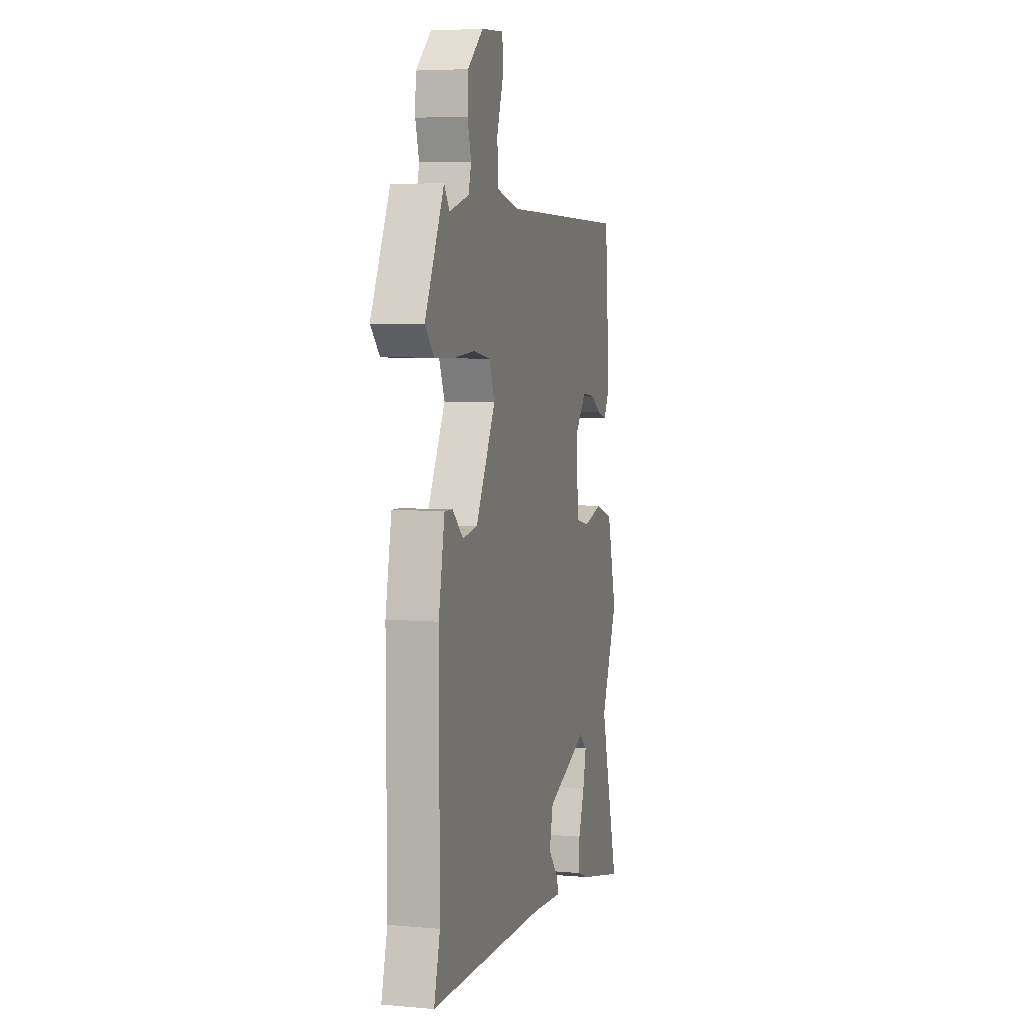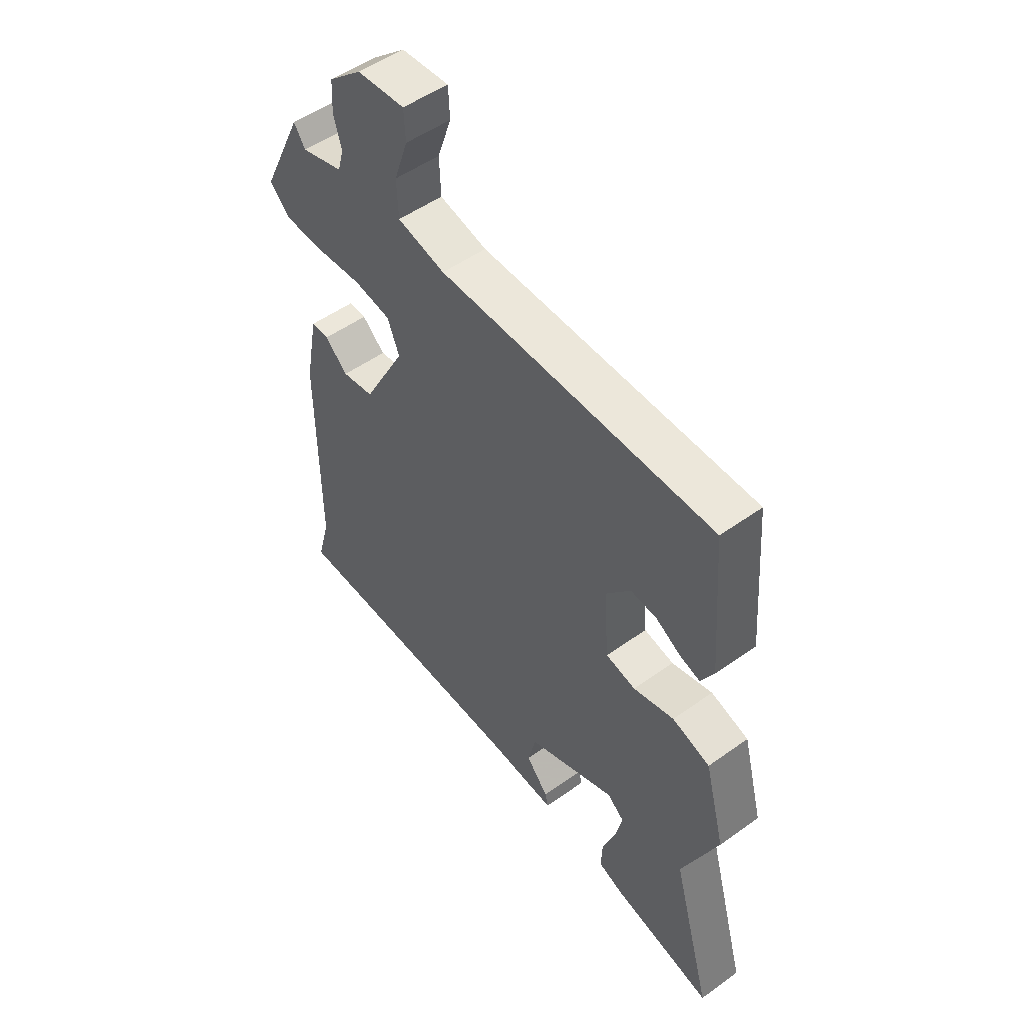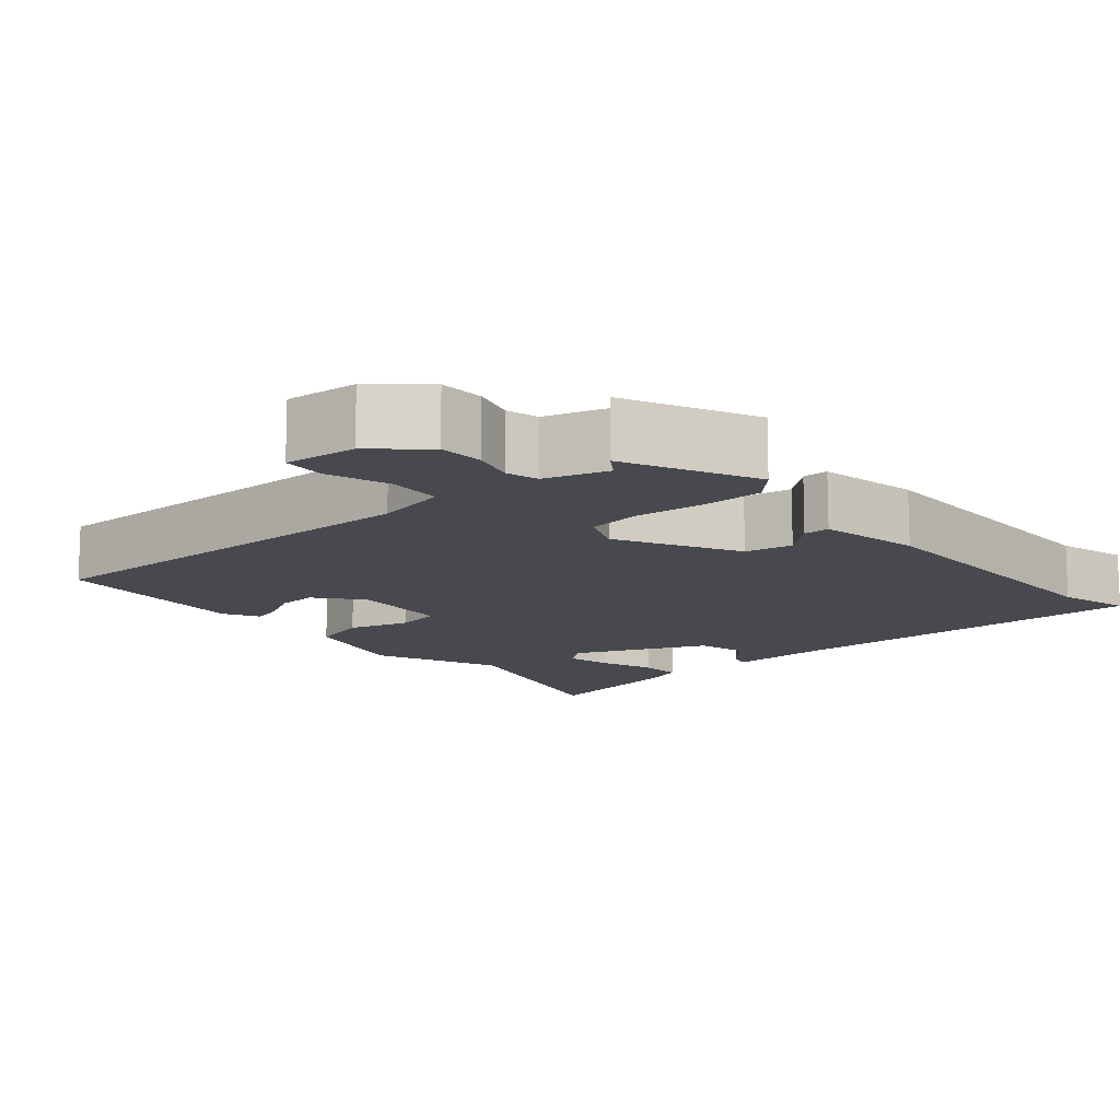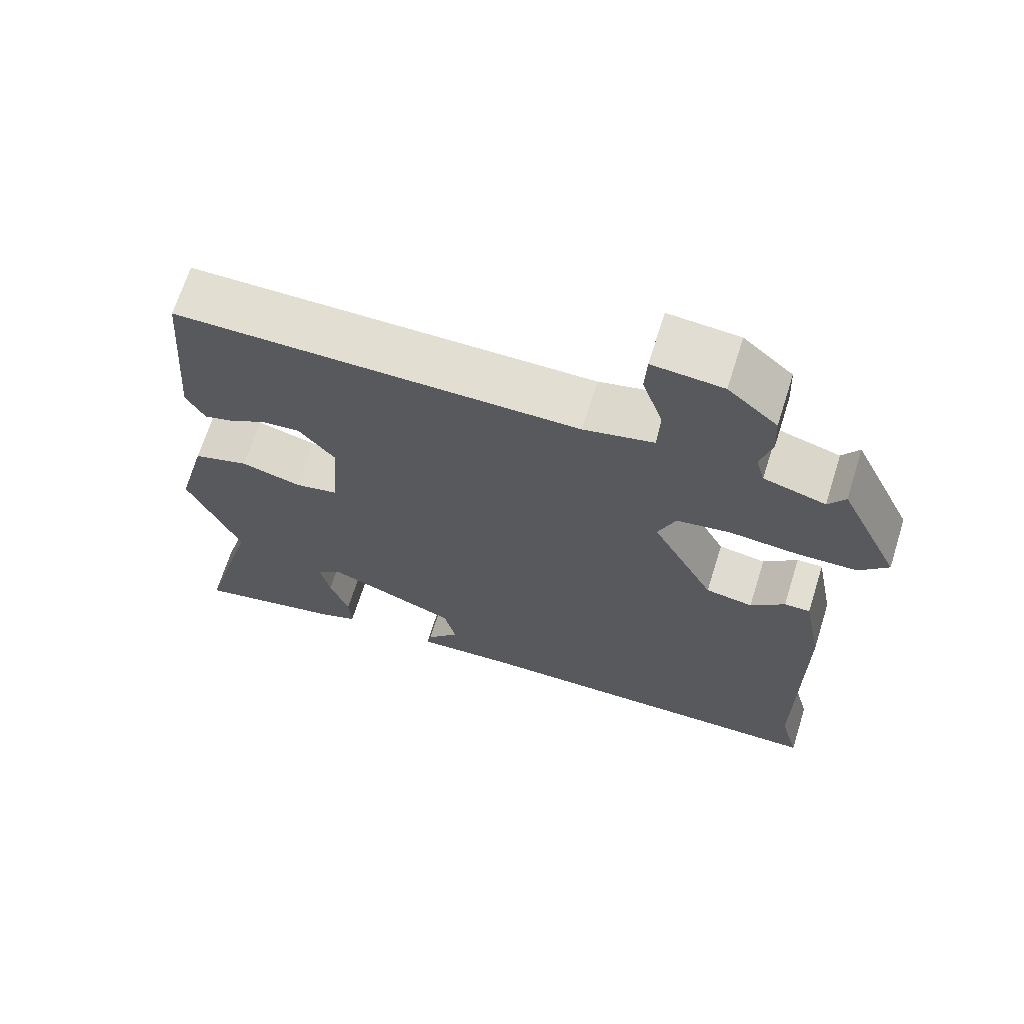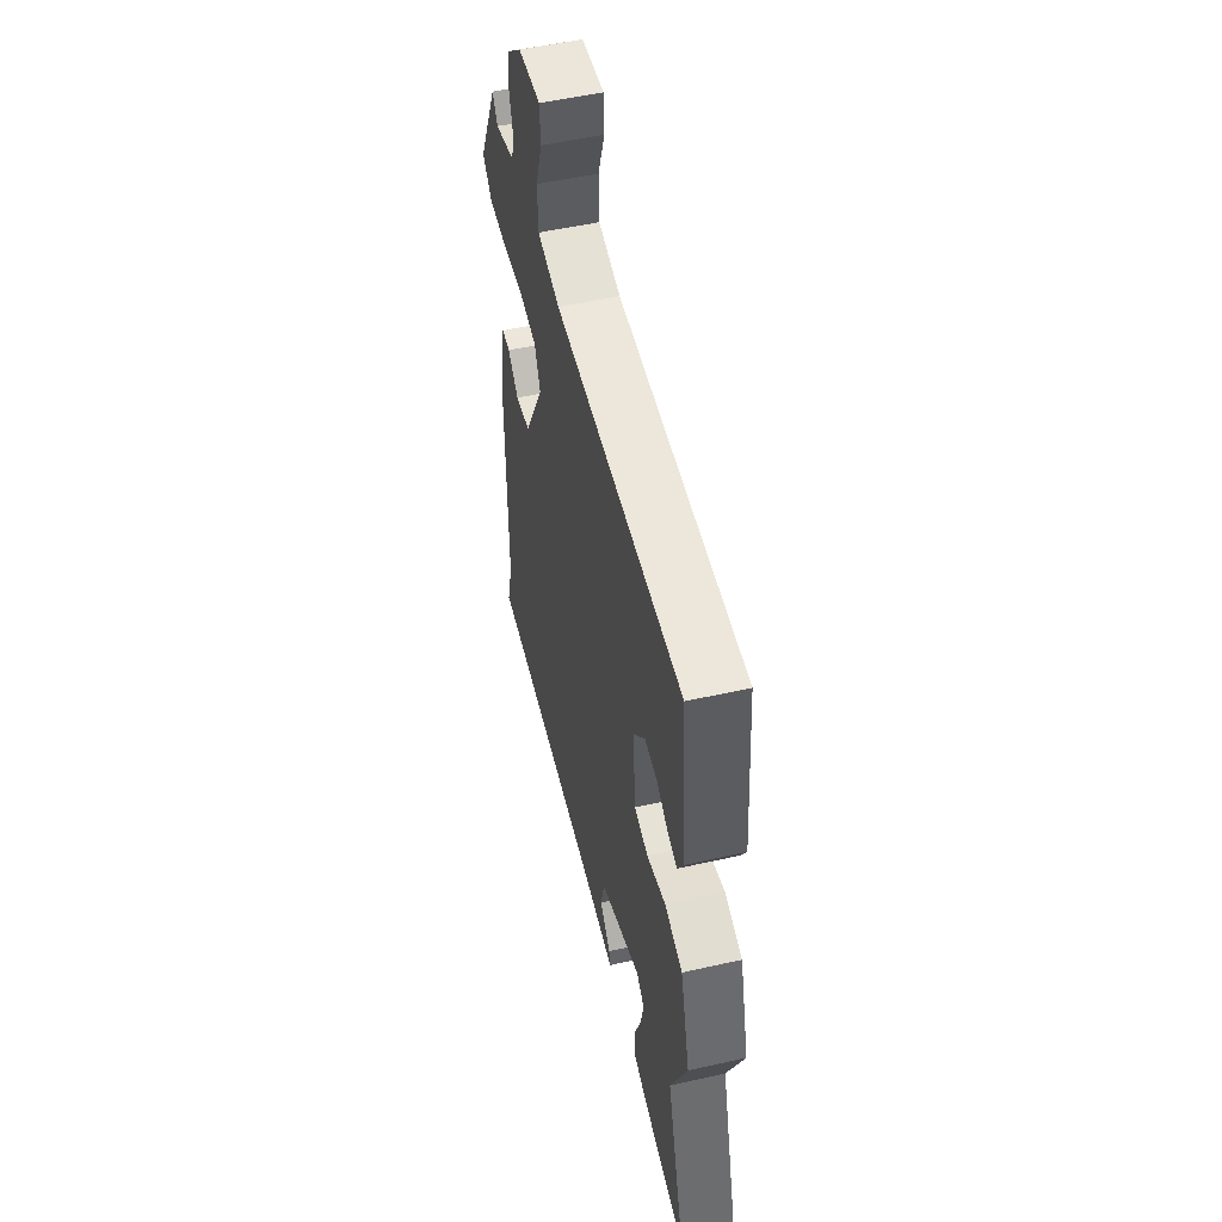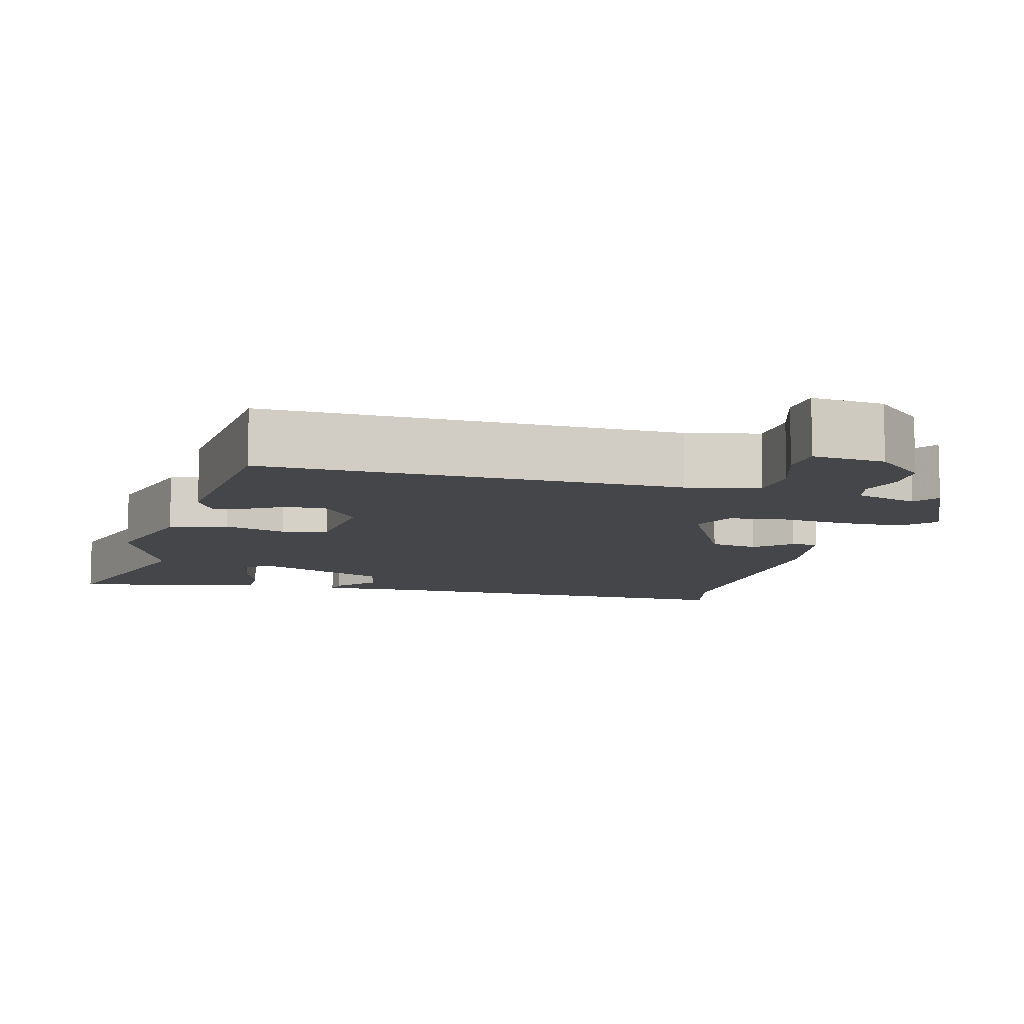
<metadata>
{"format":"obj","ext":"obj","renderer":"f3d","projection":"perspective","resolution":1024,"background":"white","views":[{"elev":5.5,"azim":105.3,"up":"+Z"},{"elev":51.5,"azim":-127.9,"up":"+Z"},{"elev":-12.7,"azim":39.9,"up":"+Y"},{"elev":67.7,"azim":17.5,"up":"+Z"},{"elev":52.2,"azim":-103.7,"up":"+Z"},{"elev":-9.7,"azim":-15.8,"up":"+Y"}]}
</metadata>
<code>
v -0.525 0.07 -0.592
v -0.445 0.07 -0.302
v -0.517 0.07 -0.133
v -0.476 0.07 0.022
v -0.4 0.07 0.046
v -0.318 0.07 0.024
v -0.258 0.07 0.037
v -0.248 0.07 0.171
v -0.298 0.07 0.231
v -0.351 0.07 0.226
v -0.401 0.07 0.197
v -0.441 0.07 0.185
v -0.467 0.07 0.232
v -0.446 0.07 0.5
v 0.106 0.07 0.504
v 0.202 0.07 0.527
v 0.205 0.07 0.598
v 0.177 0.07 0.68
v 0.18 0.07 0.737
v 0.276 0.07 0.73
v 0.343 0.07 0.672
v 0.346 0.07 0.612
v 0.33 0.07 0.556
v 0.342 0.07 0.513
v 0.426 0.07 0.489
v 0.449 0.07 0.523
v 0.531 0.07 0.351
v 0.492 0.07 0.309
v 0.411 0.07 0.306
v 0.318 0.07 0.313
v 0.245 0.07 0.301
v 0.221 0.07 0.242
v 0.306 0.07 0.083
v 0.37 0.07 0.073
v 0.416 0.07 0.115
v 0.451 0.07 0.116
v 0.477 0.07 -0.02
v 0.476 0.07 -0.412
v 0.502 0.07 -0.508
v 0 0.07 -0.517
v -0.136 0.07 -0.526
v -0.13 0.07 -0.499
v -0.085 0.07 -0.446
v -0.101 0.07 -0.379
v -0.28 0.07 -0.307
v -0.314 0.07 -0.335
v -0.3 0.07 -0.397
v -0.274 0.07 -0.469
v -0.271 0.07 -0.527
v -0.324 0.07 -0.547
v -0.525 0 -0.592
v -0.445 0 -0.302
v -0.517 0 -0.133
v -0.476 0 0.022
v -0.4 0 0.046
v -0.318 0 0.024
v -0.258 0 0.037
v -0.248 0 0.171
v -0.298 0 0.231
v -0.351 0 0.226
v -0.401 0 0.197
v -0.441 0 0.185
v -0.467 0 0.232
v -0.446 0 0.5
v 0.106 0 0.504
v 0.202 0 0.527
v 0.205 0 0.598
v 0.177 0 0.68
v 0.18 0 0.737
v 0.276 0 0.73
v 0.343 0 0.672
v 0.346 0 0.612
v 0.33 0 0.556
v 0.342 0 0.513
v 0.426 0 0.489
v 0.449 0 0.523
v 0.531 0 0.351
v 0.492 0 0.309
v 0.411 0 0.306
v 0.318 0 0.313
v 0.245 0 0.301
v 0.221 0 0.242
v 0.306 0 0.083
v 0.37 0 0.073
v 0.416 0 0.115
v 0.451 0 0.116
v 0.477 0 -0.02
v 0.476 0 -0.412
v 0.502 0 -0.508
v 0 0 -0.517
v -0.136 0 -0.526
v -0.13 0 -0.499
v -0.085 0 -0.446
v -0.101 0 -0.379
v -0.28 0 -0.307
v -0.314 0 -0.335
v -0.3 0 -0.397
v -0.274 0 -0.469
v -0.271 0 -0.527
v -0.324 0 -0.547
f 47 48 49 50
f 46 47 50 1
f 40 41 42 43
f 38 39 40 43
f 38 43 44
f 37 38 44 45
f 34 35 36 37
f 33 34 37 45
f 27 28 29 30
f 25 26 27 30
f 24 25 30 31
f 23 24 31
f 22 23 31 32
f 20 21 22 32
f 17 18 19 20
f 16 17 20 32
f 12 13 14 15
f 10 11 12 15
f 9 10 15 16
f 8 9 16 32
f 3 4 5 6
f 2 3 6 7
f 46 1 2 7
f 45 46 7
f 32 33 45
f 7 8 32 45
f 100 99 98 97
f 51 100 97 96
f 93 92 91 90
f 93 90 89 88
f 94 93 88
f 95 94 88 87
f 87 86 85 84
f 95 87 84 83
f 80 79 78 77
f 80 77 76 75
f 81 80 75 74
f 81 74 73
f 82 81 73 72
f 82 72 71 70
f 70 69 68 67
f 82 70 67 66
f 65 64 63 62
f 65 62 61 60
f 66 65 60 59
f 82 66 59 58
f 56 55 54 53
f 57 56 53 52
f 57 52 51 96
f 57 96 95
f 95 83 82
f 95 82 58 57
f 1 51 52 2
f 2 52 53 3
f 3 53 54 4
f 4 54 55 5
f 5 55 56 6
f 6 56 57 7
f 7 57 58 8
f 8 58 59 9
f 9 59 60 10
f 10 60 61 11
f 11 61 62 12
f 12 62 63 13
f 13 63 64 14
f 14 64 65 15
f 15 65 66 16
f 16 66 67 17
f 17 67 68 18
f 18 68 69 19
f 19 69 70 20
f 20 70 71 21
f 21 71 72 22
f 22 72 73 23
f 23 73 74 24
f 24 74 75 25
f 25 75 76 26
f 26 76 77 27
f 27 77 78 28
f 28 78 79 29
f 29 79 80 30
f 30 80 81 31
f 31 81 82 32
f 32 82 83 33
f 33 83 84 34
f 34 84 85 35
f 35 85 86 36
f 36 86 87 37
f 37 87 88 38
f 38 88 89 39
f 39 89 90 40
f 40 90 91 41
f 41 91 92 42
f 42 92 93 43
f 43 93 94 44
f 44 94 95 45
f 45 95 96 46
f 46 96 97 47
f 47 97 98 48
f 48 98 99 49
f 49 99 100 50
f 50 100 51 1

</code>
